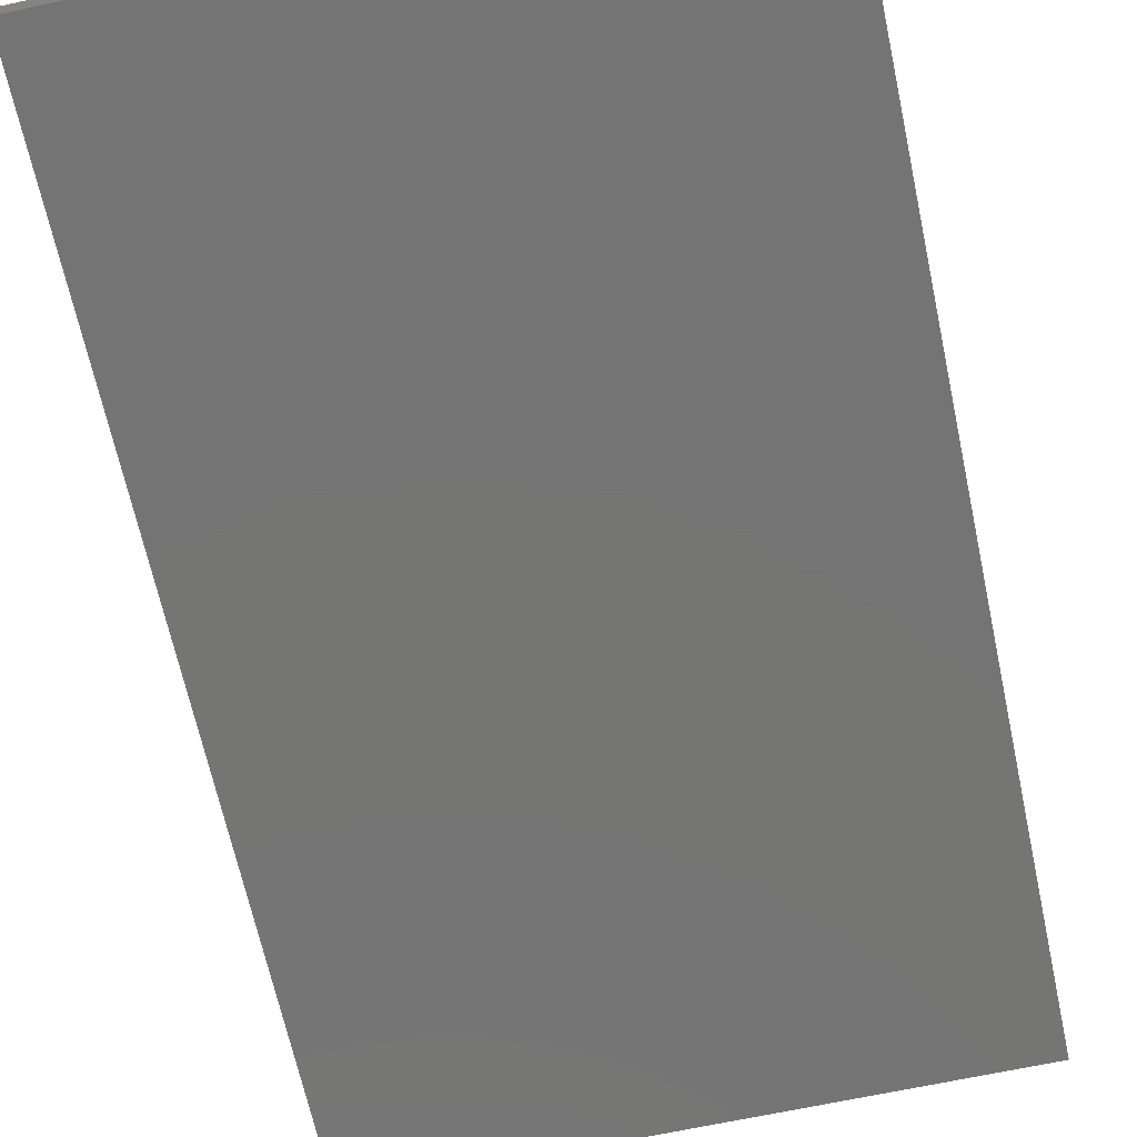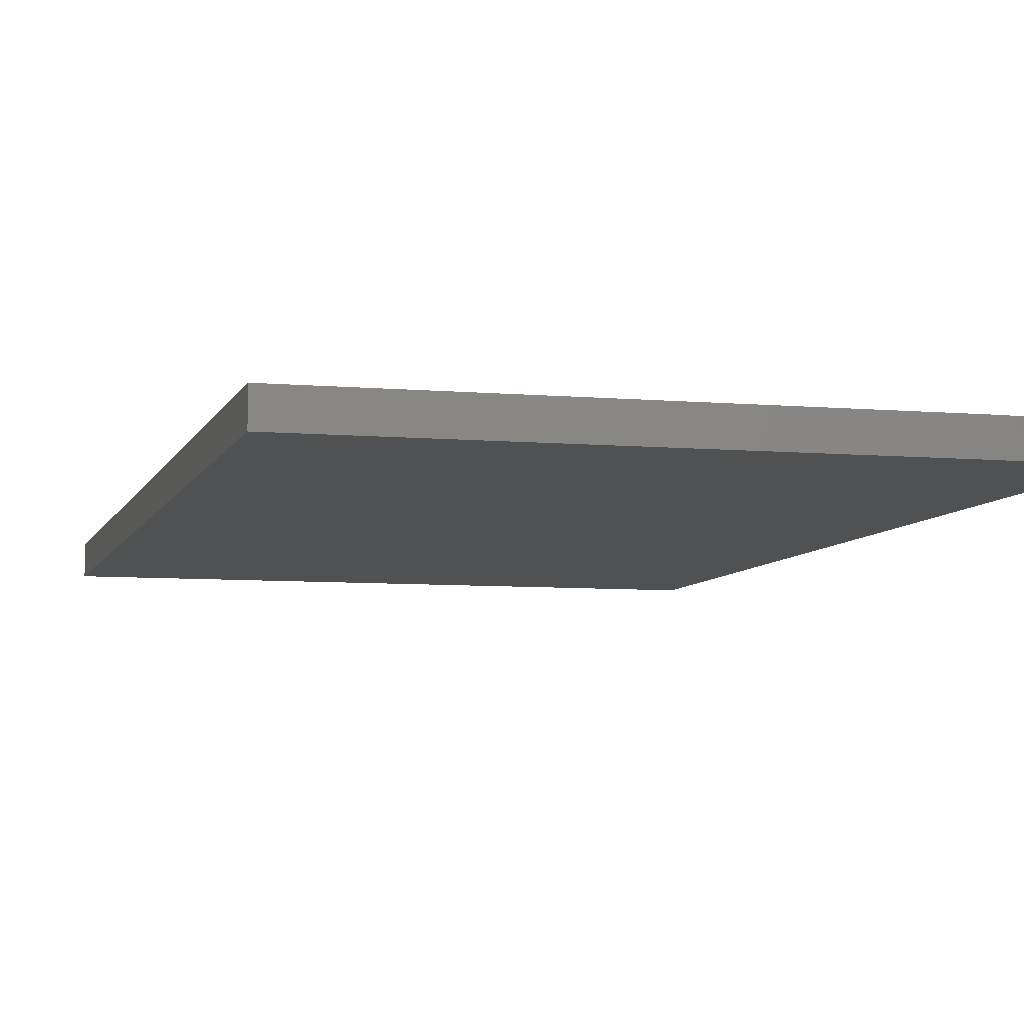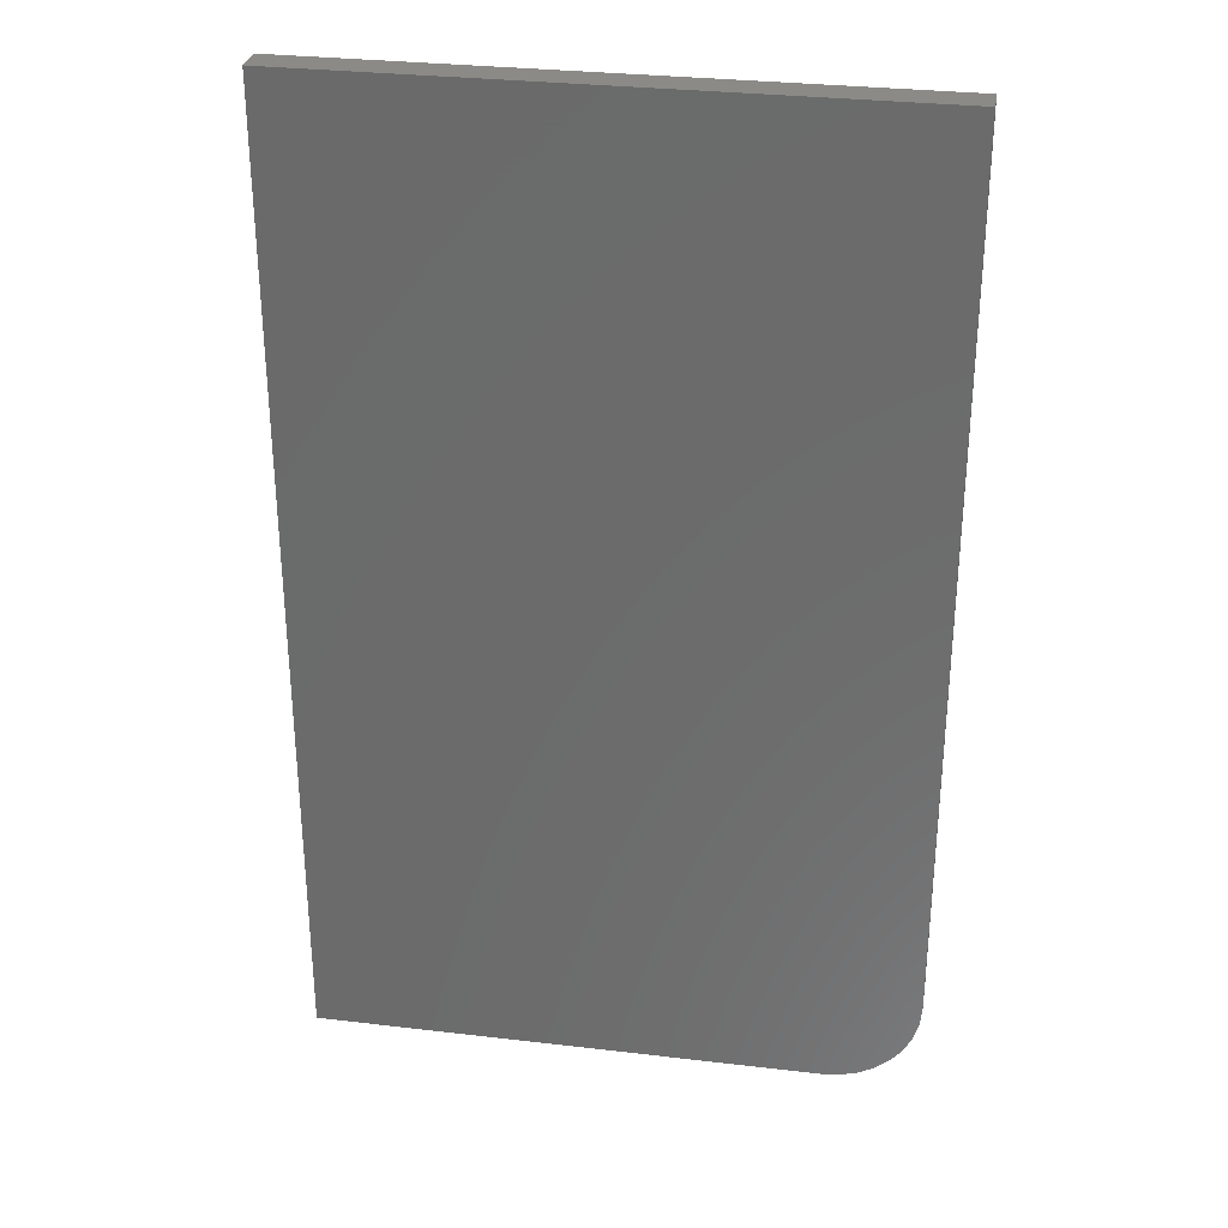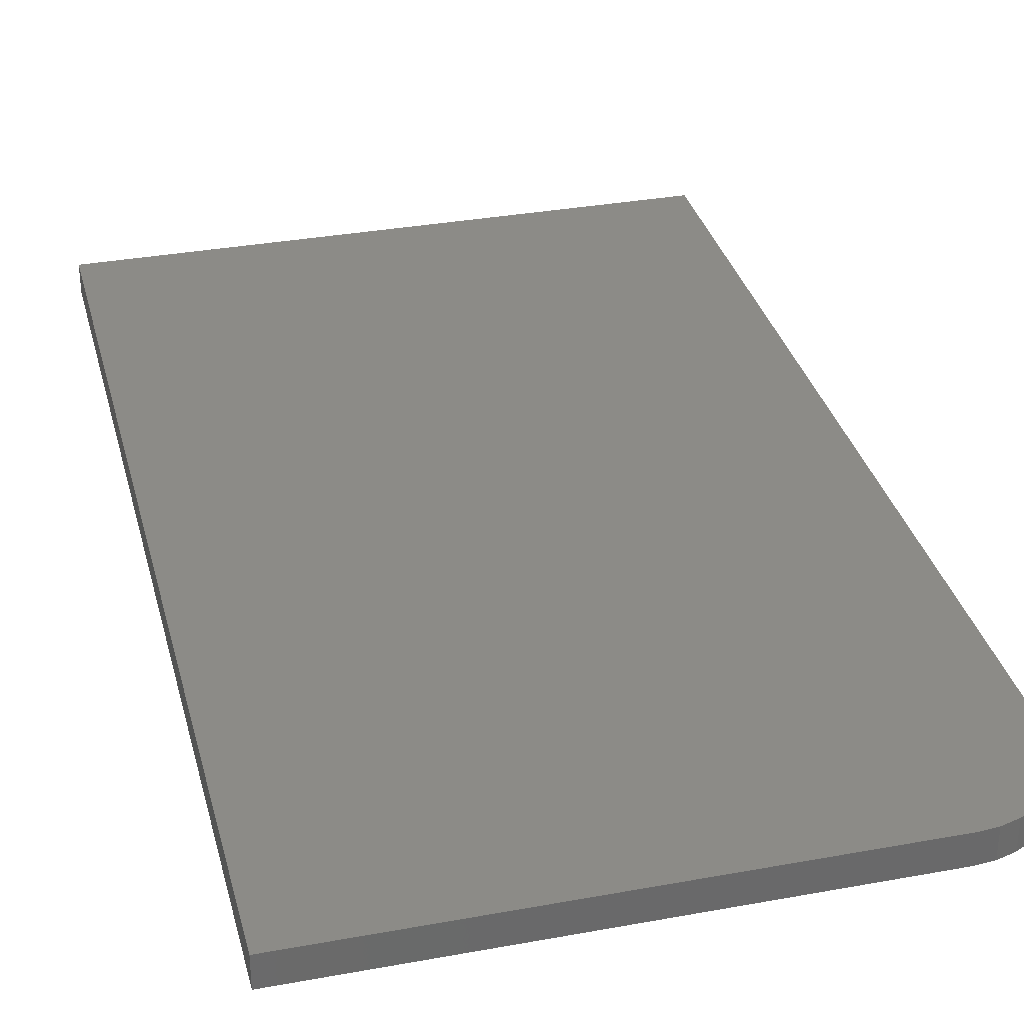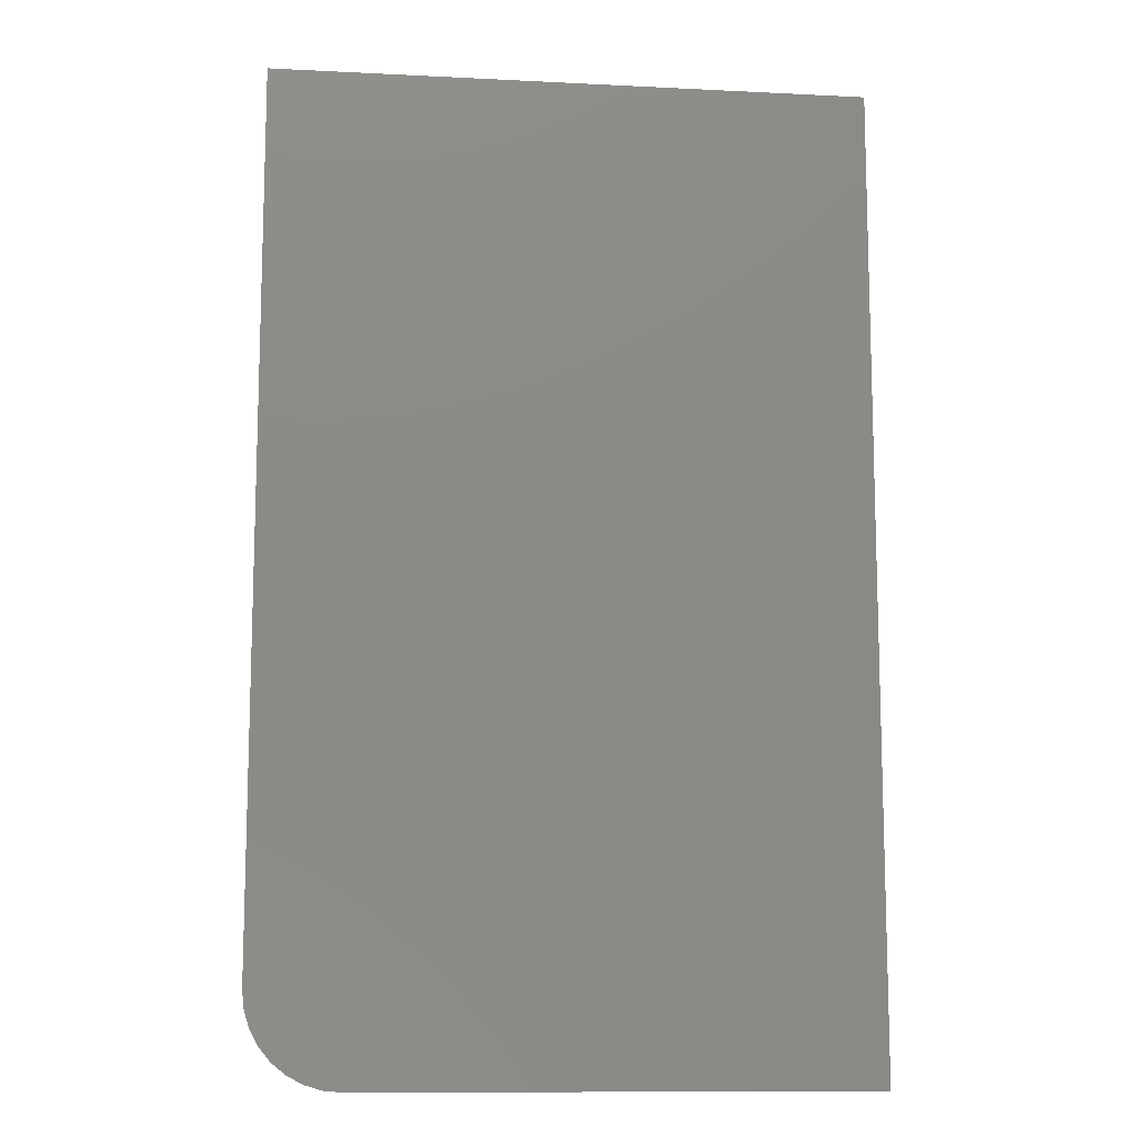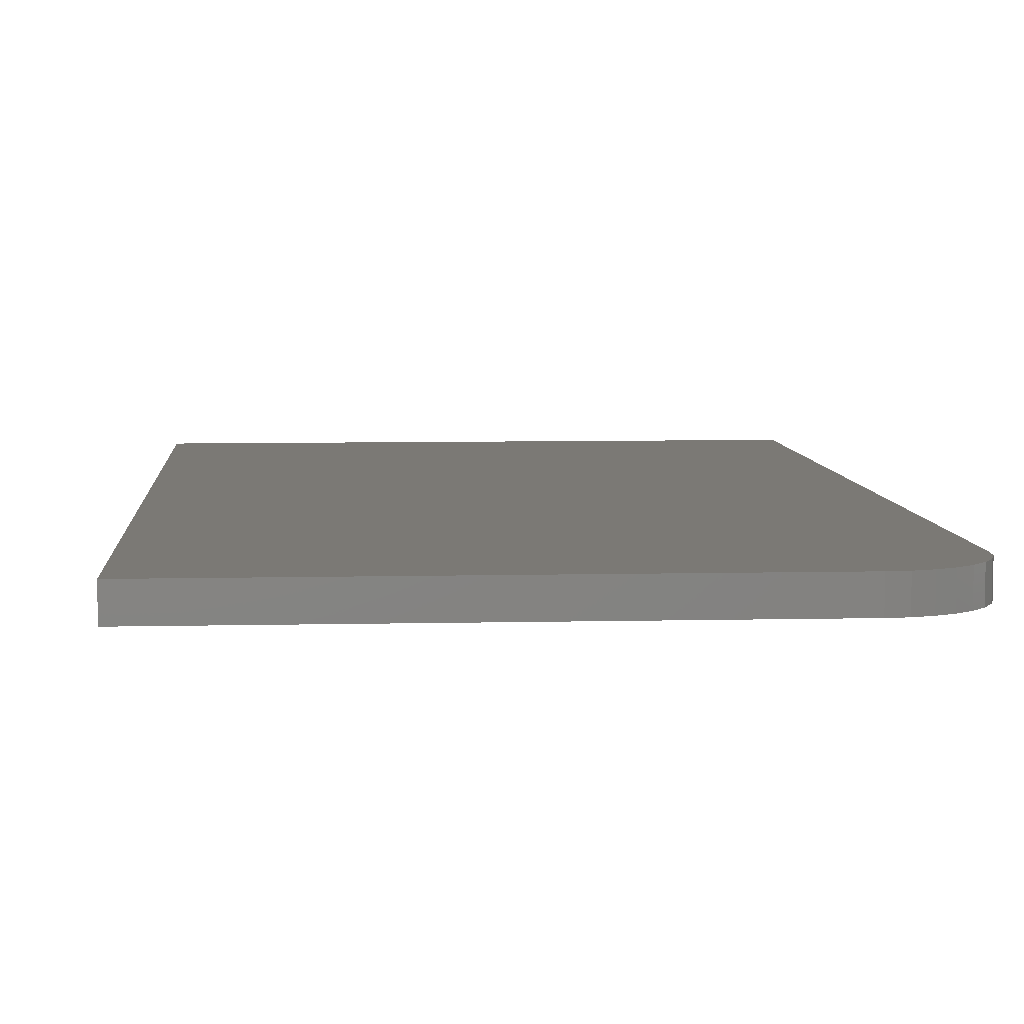
<metadata>
{"format":"stl","ext":"stl","renderer":"f3d","projection":"perspective","resolution":1024,"background":"white","views":[{"elev":-67.0,"azim":12.2,"up":"+Z"},{"elev":-6.8,"azim":-14.8,"up":"+Z"},{"elev":30.6,"azim":9.6,"up":"+Y"},{"elev":33.3,"azim":-14.1,"up":"+Z"},{"elev":-11.4,"azim":173.1,"up":"+Y"},{"elev":6.5,"azim":-4.1,"up":"+Z"}]}
</metadata>
<code>
# stl→obj: 24 verts, 44 faces
v 0.3876 0 0.02344
v 0.4013 0.001351 0.02344
v 0 0 0.02344
v 0.4579 0.07031 0.02344
v 0.4579 0.75 0.02344
v 0 0.75 0.02344
v 0.4145 0.005352 0.02344
v 0.4266 0.01185 0.02344
v 0.4373 0.02059 0.02344
v 0.446 0.03125 0.02344
v 0.4525 0.04341 0.02344
v 0.4565 0.0566 0.02344
v 0 0 0
v 0.4013 0.001351 0
v 0.3876 0 0
v 0.4579 0.07031 0
v 0.4565 0.0566 0
v 0.4525 0.04341 0
v 0.446 0.03125 0
v 0.4373 0.02059 0
v 0.4266 0.01185 0
v 0.4145 0.005352 0
v 0 0.75 0
v 0.4579 0.75 0
f 1 2 3
f 4 5 6
f 4 6 3
f 4 3 2
f 4 2 7
f 4 7 8
f 4 8 9
f 4 9 10
f 4 10 11
f 4 11 12
f 13 14 15
f 16 17 18
f 16 18 19
f 16 19 20
f 16 20 21
f 16 21 22
f 16 22 14
f 16 14 13
f 16 13 23
f 16 23 24
f 4 16 5
f 5 16 24
f 3 13 1
f 1 13 15
f 16 4 17
f 17 4 12
f 17 12 18
f 18 12 11
f 18 11 19
f 19 11 10
f 19 10 20
f 20 10 9
f 20 9 21
f 21 9 8
f 21 8 22
f 22 8 7
f 22 7 14
f 14 7 2
f 14 2 15
f 15 2 1
f 6 23 3
f 3 23 13
f 5 24 6
f 6 24 23

</code>
